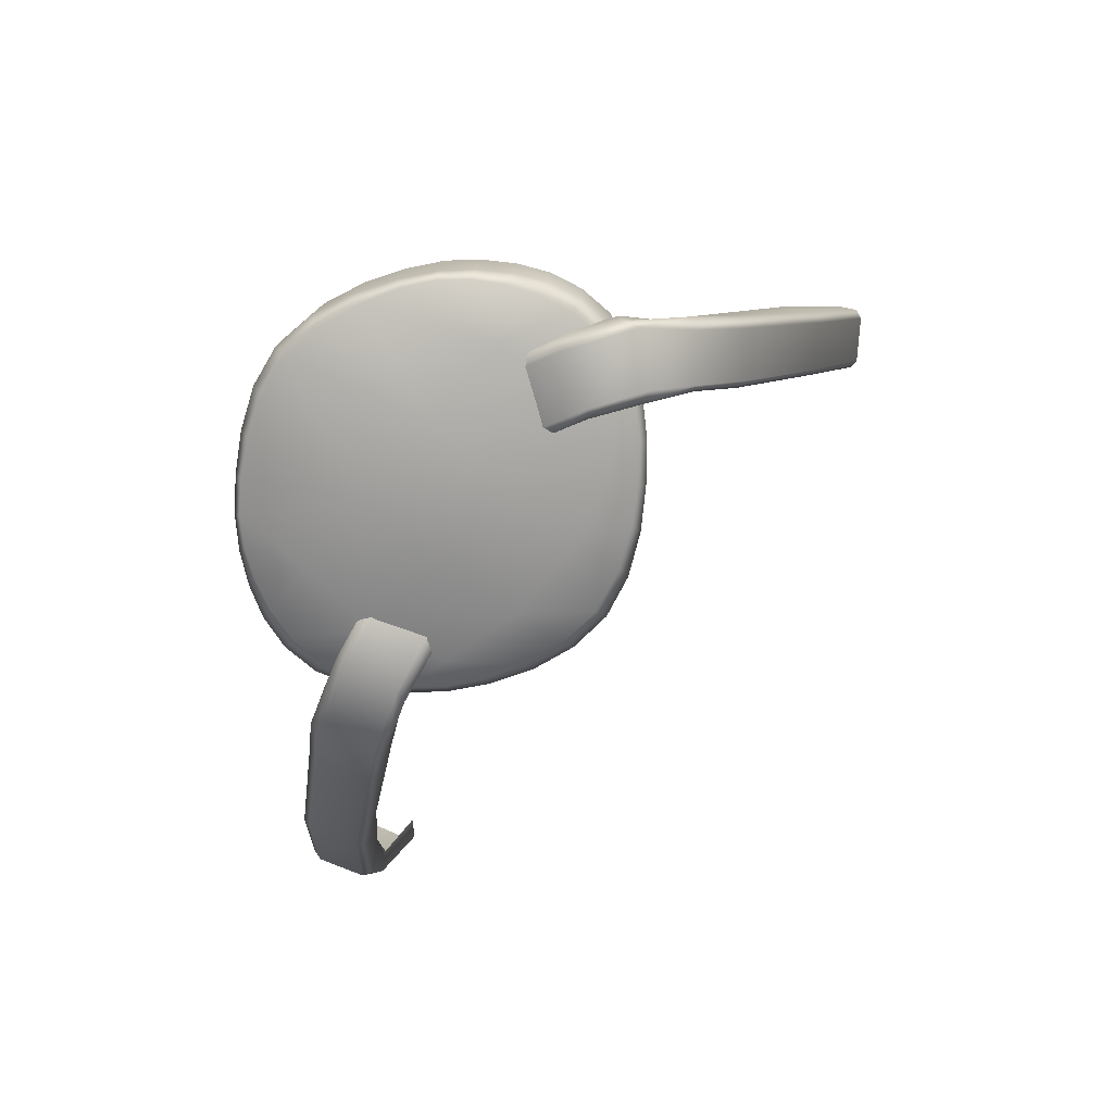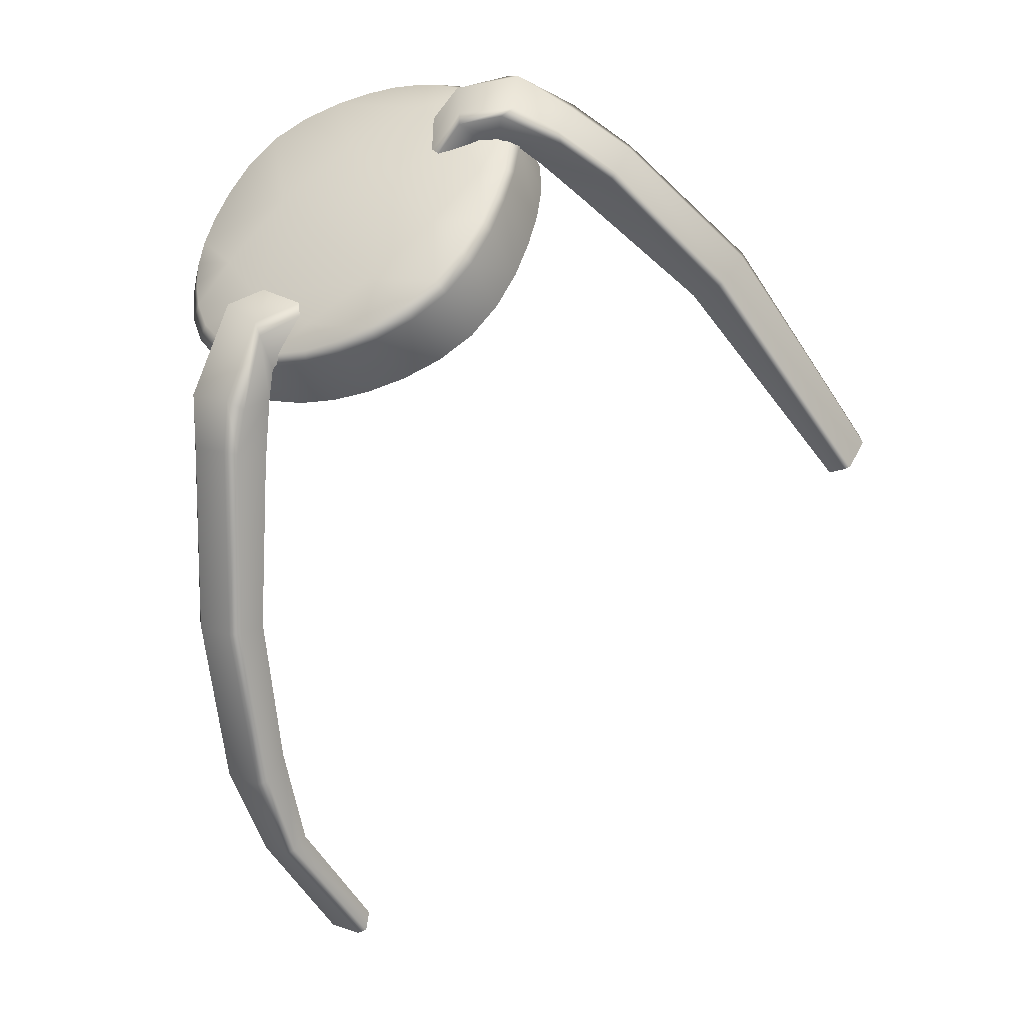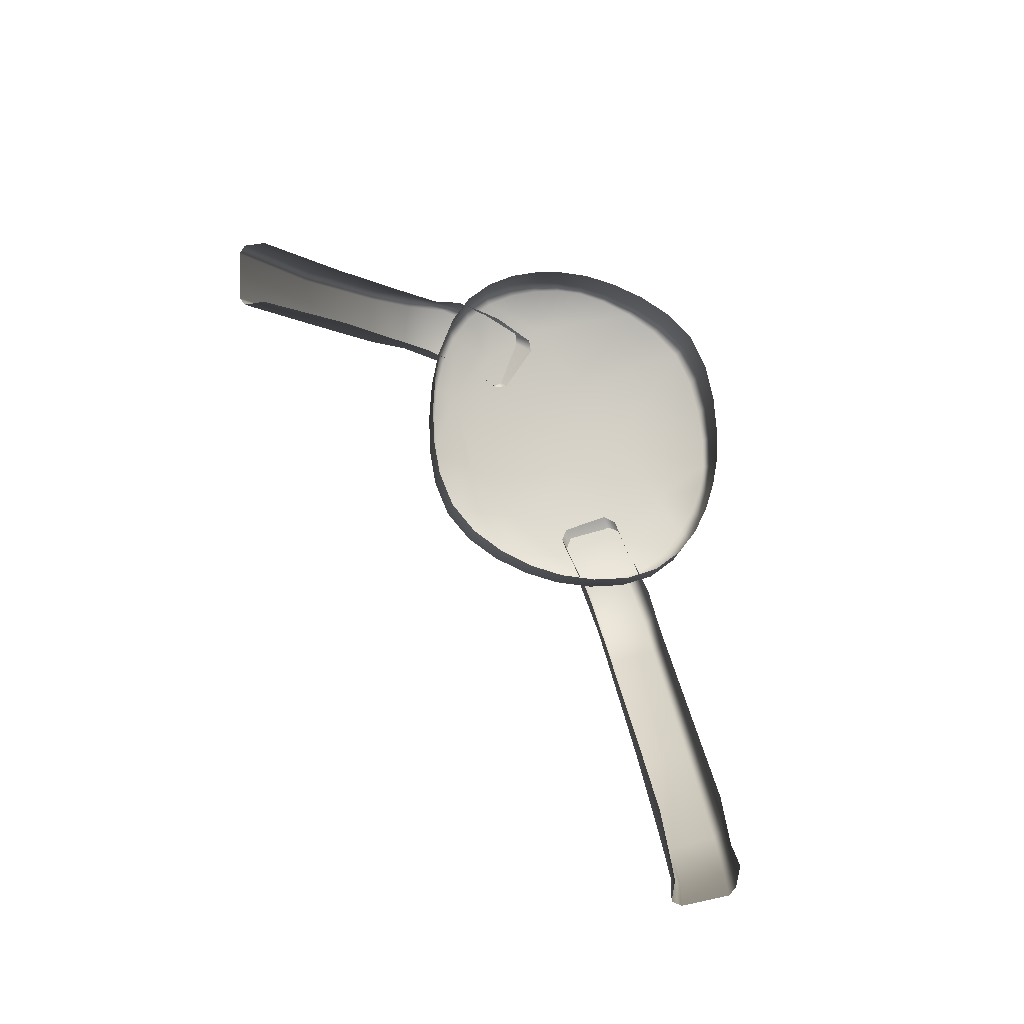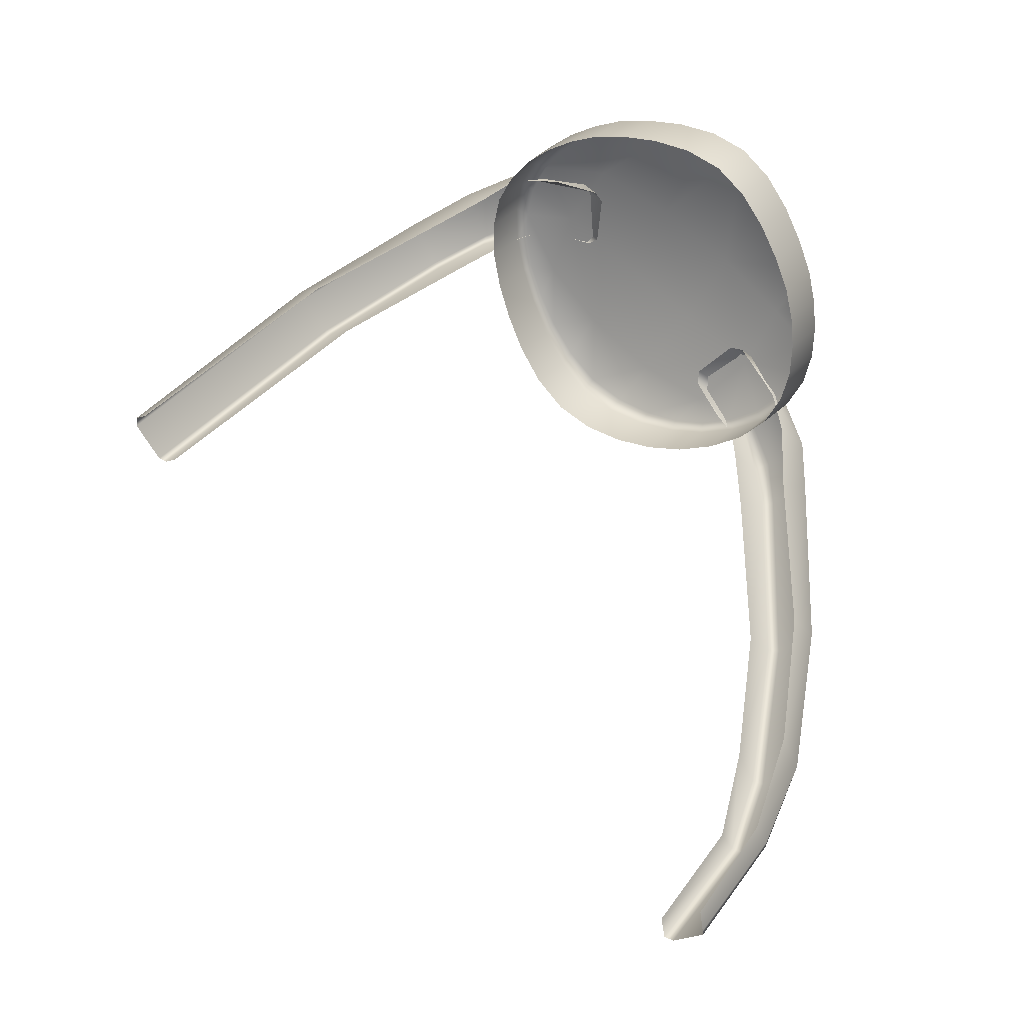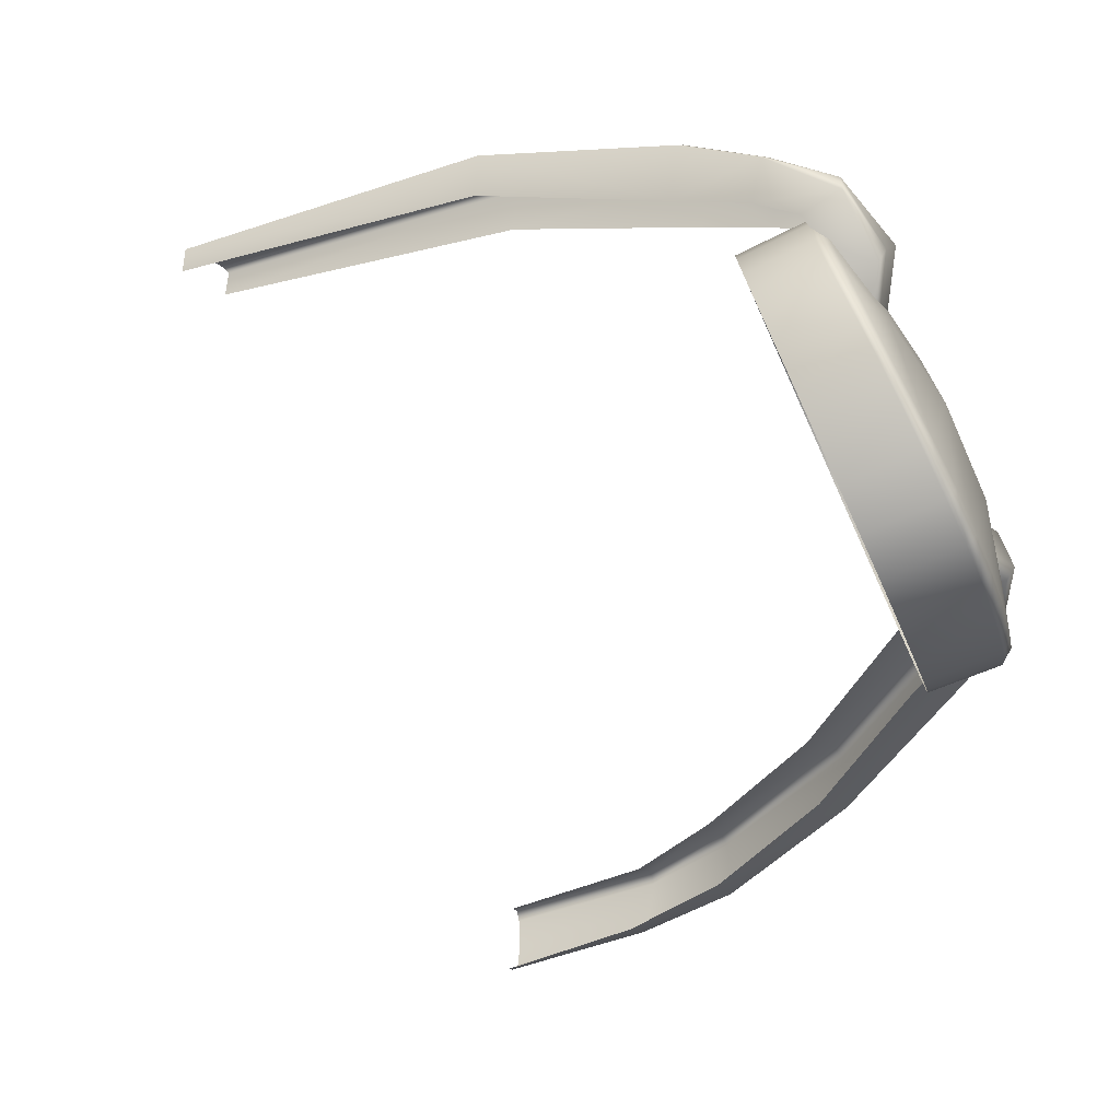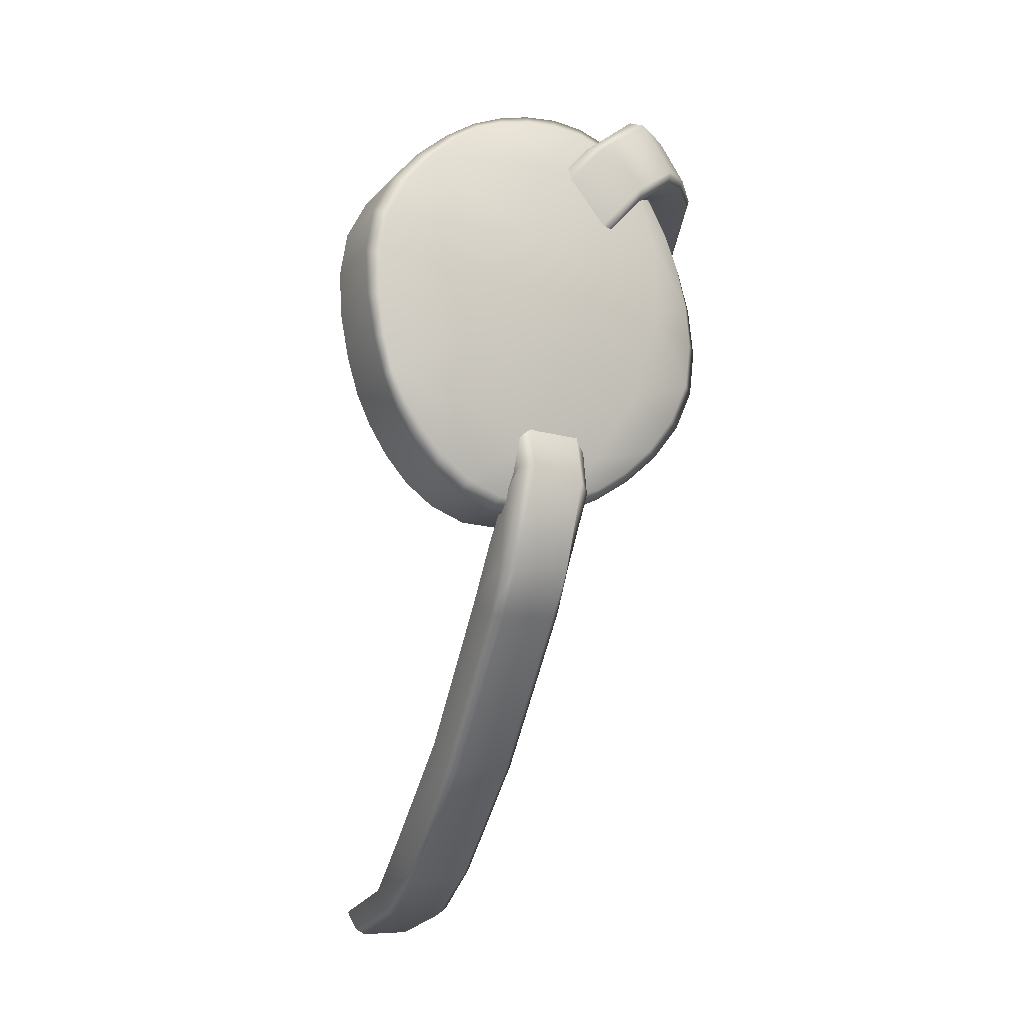
<metadata>
{"format":"obj","ext":"obj","renderer":"f3d","projection":"perspective","resolution":1024,"background":"white","views":[{"elev":50.1,"azim":111.6,"up":"+Z"},{"elev":-3.0,"azim":137.6,"up":"+Z"},{"elev":-42.0,"azim":-77.0,"up":"+Z"},{"elev":-13.0,"azim":-36.9,"up":"+Z"},{"elev":-29.4,"azim":-16.5,"up":"+Y"},{"elev":24.5,"azim":75.9,"up":"+Z"}]}
</metadata>
<code>
o Chef_Turtle_pale
v 0.1952 1.074 0.3469
v 0.2299 1.032 0.3305
v 0.2068 1.057 0.3427
v 0.2271 1.061 0.3551
v 0.1829 1.09 0.3488
v 0.2373 1.032 0.3241
v 0.2027 1.1 0.3659
v 0.1602 1.107 0.3304
v 0.2323 1.071 0.356
v 0.2545 1.06 0.3003
v 0.1615 1.131 0.3434
v 0.1194 1.12 0.3015
v 0.2029 1.111 0.3636
v 0.2506 1.095 0.3301
v 0.253 1.07 0.2985
v 0.2506 1.095 0.3204
v 0.2299 1.094 0.3108
v 0.2198 1.106 0.3113
v 0.2228 1.127 0.3321
v 0.2312 1.122 0.325
v 0.2082 1.114 0.3068
v 0.1681 1.136 0.3388
v 0.1199 1.154 0.3132
v 0.1932 1.146 0.3153
v 0.189 1.145 0.3056
v 0.1864 1.12 0.2941
v 0.1255 1.158 0.309
v 0.01739 1.181 0.2346
v 0.01709 1.154 0.2299
v 0.1494 1.167 0.2853
v 0.152 1.163 0.28
v 0.1506 1.13 0.2694
v 0.05052 1.157 0.1991
v 0.05148 1.184 0.2032
v -0.1077 1.169 0.06086
v -0.1067 1.185 0.06257
v 0.04794 1.188 0.207
v -0.1123 1.188 0.06517
v 0.02245 1.185 0.2299
v -0.1371 1.181 0.08742
v -0.14 1.176 0.09255
v -0.1406 1.16 0.09079
v 0.366 1.009 0.126
v 0.3422 1.026 0.1723
v 0.3554 1.016 0.1425
v 0.385 1.018 0.1496
v 0.3405 1.022 0.182
v 0.3649 1.003 0.1046
v 0.3867 1.014 0.1606
v 0.347 0.9862 0.1966
v 0.3887 1.003 0.09365
v 0.3895 0.996 0.05954
v 0.3599 0.9921 0.05545
v 0.3415 0.964 -0.07003
v 0.3877 0.9795 0.1774
v 0.3521 0.977 0.1931
v 0.4016 0.9991 0.1004
v 0.3825 0.9704 0.1752
v 0.3696 0.9676 0.1637
v 0.3733 0.9614 0.1506
v 0.4064 0.9609 0.1074
v 0.3982 0.9519 0.1084
v 0.373 0.9512 0.1178
v 0.3631 0.941 0.06397
v 0.3937 0.9455 0.0681
v 0.3446 0.9133 -0.06168
v 0.399 0.9536 0.06755
v 0.3683 0.9171 -0.06956
v 0.3072 0.8911 -0.1662
v 0.3978 0.9902 0.06161
v 0.3242 0.8943 -0.1872
v 0.2653 0.881 -0.2407
v 0.373 0.9248 -0.0718
v 0.3712 0.9608 -0.07831
v 0.3285 0.9016 -0.1909
v 0.2783 0.8841 -0.2511
v 0.3645 0.9672 -0.07761
v 0.3042 0.9414 -0.1744
v 0.1982 0.8724 -0.3228
v 0.1916 0.8671 -0.309
v 0.2041 0.8786 -0.3253
v 0.2829 0.8903 -0.2542
v 0.205 0.9141 -0.3287
v 0.3262 0.9371 -0.1979
v 0.3209 0.944 -0.1948
v 0.2889 0.9255 -0.256
v 0.2857 0.9328 -0.2528
v 0.2731 0.9303 -0.2428
v 0.2022 0.9214 -0.3258
v 0.1955 0.9169 -0.3122
v 0.3533 1.035 0.1299
v 0.3025 1.048 0.1105
v 0.3158 1.022 0.1051
v 0.3271 0.9938 0.1039
v 0.3402 1.061 0.1358
v 0.2871 1.072 0.1199
v 0.3648 1.005 0.1284
v 0.3735 0.9758 0.1319
v 0.3357 0.9648 0.1074
v 0.3398 0.9379 0.1166
v 0.3655 1.01 0.1381
v 0.3554 1.035 0.1389
v 0.3252 1.087 0.1459
v 0.3443 1.059 0.1445
v 0.3083 1.109 0.1604
v 0.2695 1.094 0.134
v 0.2507 1.11 0.153
v 0.3514 1.033 0.1603
v 0.331 1.081 0.1546
v 0.3224 1.073 0.1943
v 0.361 0.9835 0.184
v 0.3737 0.9831 0.142
v 0.2901 1.125 0.1797
v 0.2317 1.118 0.177
v 0.3146 1.103 0.1696
v 0.3781 0.9567 0.1517
v 0.3779 0.9488 0.1411
v 0.3773 0.9341 0.1672
v 0.3769 0.9268 0.1562
v 0.3384 0.9156 0.1315
v 0.3331 0.8985 0.1493
v 0.3722 0.9167 0.1858
v 0.3719 0.9102 0.1744
v 0.3643 0.8979 0.1946
v 0.325 0.8858 0.1689
v 0.3153 0.8763 0.1891
v 0.3567 0.9367 0.2192
v 0.326 0.9671 0.2684
v 0.3288 1.022 0.2316
v 0.365 0.9035 0.2051
v 0.3566 0.894 0.2236
v 0.355 0.8886 0.2156
v 0.347 0.8879 0.2426
v 0.3441 0.8822 0.2374
v 0.3041 0.8698 0.2099
v 0.2901 0.8663 0.2331
v 0.3351 0.8853 0.2641
v 0.3303 0.8787 0.2618
v 0.3141 0.8776 0.288
v 0.2737 0.8654 0.2582
v 0.3208 0.8856 0.2879
v 0.2963 0.8806 0.3136
v 0.2558 0.8685 0.2835
v 0.3036 0.8895 0.313
v 0.2779 0.8899 0.336
v 0.2372 0.8779 0.3059
v 0.285 0.8993 0.3357
v 0.2596 0.9074 0.3526
v 0.2191 0.8954 0.3228
v 0.2023 0.9179 0.3349
v 0.2824 0.9991 0.3144
v 0.2662 0.9167 0.3527
v 0.2486 0.9382 0.3645
v 0.2423 0.93 0.3643
v 0.2266 0.9544 0.3719
v 0.1876 0.9419 0.3431
v 0.2345 1.026 0.3482
v 0.2335 0.9595 0.3718
v 0.2851 1.053 0.2787
v 0.2134 0.9778 0.376
v 0.1757 0.9649 0.3476
v 0.2216 0.9797 0.3753
v 0.2033 1 0.376
v 0.1666 0.9869 0.3483
v 0.1594 1.009 0.3462
v 0.213 0.9993 0.3752
v 0.2064 1.02 0.3723
v 0.195 1.022 0.3734
v 0.189 1.045 0.3681
v 0.1542 1.031 0.341
v 0.2013 1.042 0.3664
v 0.1864 1.066 0.3591
v 0.1521 1.053 0.332
v 0.1989 1.064 0.357
v 0.1881 1.086 0.3462
v 0.1534 1.073 0.3187
v 0.1594 1.089 0.3005
v 0.2354 1.074 0.3196
v 0.2005 1.085 0.3434
v 0.2066 1.101 0.3255
v 0.1948 1.102 0.3282
v 0.2058 1.116 0.3065
v 0.1695 1.102 0.2786
v 0.1825 1.111 0.2544
v 0.2821 1.1 0.2398
v 0.2423 1.109 0.2826
v 0.2161 1.114 0.3052
v 0.2281 1.122 0.2838
v 0.2201 1.125 0.282
v 0.2423 1.127 0.262
v 0.2359 1.131 0.2565
v 0.1972 1.116 0.2293
v 0.2135 1.119 0.2034
v 0.2585 1.13 0.2388
v 0.2963 1.119 0.1894
v 0.2771 1.128 0.2134
v 0.2529 1.134 0.2303
v 0.2714 1.133 0.2038
f 3 2 1
f 2 4 1
f 1 4 5
f 2 6 4
f 4 7 5
f 8 5 7
f 6 9 4
f 4 9 7
f 6 10 9
f 11 8 7
f 12 8 11
f 9 13 7
f 11 7 13
f 10 14 9
f 9 14 13
f 10 15 14
f 15 16 14
f 15 17 16
f 17 18 16
f 14 19 13
f 14 16 19
f 16 18 20
f 16 20 19
f 18 21 20
f 22 11 13
f 22 13 19
f 23 12 11
f 23 11 22
f 24 19 20
f 24 22 19
f 25 20 21
f 25 24 20
f 26 25 21
f 27 22 24
f 27 23 22
f 23 28 12
f 28 29 12
f 30 24 25
f 30 27 24
f 31 25 26
f 31 30 25
f 32 31 26
f 32 33 31
f 33 34 31
f 31 34 30
f 33 35 34
f 35 36 34
f 34 37 30
f 34 36 37
f 30 37 27
f 36 38 37
f 37 39 27
f 37 38 39
f 27 39 23
f 39 28 23
f 38 40 39
f 39 40 28
f 40 41 28
f 28 41 29
f 41 42 29
f 45 44 43
f 44 46 43
f 44 47 46
f 43 46 48
f 47 49 46
f 47 50 49
f 46 51 48
f 46 49 51
f 48 51 52
f 53 48 52
f 53 52 54
f 50 55 49
f 50 56 55
f 49 57 51
f 52 51 57
f 49 55 57
f 56 58 55
f 56 59 58
f 59 60 58
f 55 58 61
f 55 61 57
f 58 60 62
f 58 62 61
f 60 63 62
f 62 63 64
f 65 62 64
f 61 62 65
f 65 64 66
f 57 61 67
f 67 61 65
f 68 65 66
f 67 65 68
f 68 66 69
f 70 57 67
f 70 52 57
f 71 68 69
f 71 69 72
f 73 67 68
f 70 67 73
f 73 68 71
f 70 74 52
f 74 70 73
f 75 73 71
f 74 73 75
f 76 71 72
f 75 71 76
f 74 77 52
f 52 77 54
f 54 77 78
f 76 72 79
f 72 80 79
f 76 79 81
f 82 76 81
f 82 75 76
f 82 81 83
f 84 74 75
f 74 84 77
f 84 75 82
f 77 85 78
f 84 85 77
f 86 84 82
f 86 82 83
f 84 86 85
f 78 85 87
f 86 87 85
f 86 83 87
f 88 78 87
f 83 89 87
f 88 87 90
f 87 89 90
f 93 92 91
f 93 91 94
f 92 95 91
f 92 96 95
f 91 97 94
f 97 98 94
f 98 99 94
f 99 98 100
f 97 91 101
f 97 101 98
f 91 95 102
f 91 102 101
f 96 103 95
f 95 104 102
f 95 103 104
f 105 103 96
f 106 105 96
f 106 107 105
f 104 108 102
f 108 101 102
f 103 109 104
f 103 105 109
f 109 108 104
f 110 108 109
f 111 101 108
f 108 110 111
f 111 112 101
f 101 112 98
f 107 113 105
f 107 114 113
f 105 115 109
f 109 115 110
f 105 113 115
f 112 116 98
f 111 116 112
f 116 117 98
f 98 117 100
f 116 118 117
f 118 116 111
f 117 119 100
f 118 119 117
f 119 120 100
f 120 119 121
f 119 118 122
f 118 111 122
f 119 123 121
f 123 119 122
f 123 124 121
f 123 122 124
f 124 125 121
f 125 124 126
f 122 111 127
f 128 127 111
f 129 128 111
f 110 129 111
f 122 130 124
f 127 130 122
f 130 131 124
f 127 131 130
f 124 132 126
f 131 132 124
f 133 131 127
f 131 133 132
f 127 128 133
f 132 134 126
f 133 134 132
f 134 135 126
f 136 135 134
f 133 137 134
f 137 133 128
f 138 136 134
f 137 138 134
f 138 139 136
f 139 140 136
f 137 141 138
f 137 128 141
f 141 139 138
f 139 142 140
f 142 143 140
f 141 144 139
f 141 128 144
f 144 142 139
f 142 145 143
f 145 146 143
f 144 147 142
f 147 144 128
f 147 145 142
f 146 145 148
f 149 146 148
f 149 148 150
f 128 151 147
f 151 128 129
f 145 147 152
f 148 145 152
f 147 151 152
f 148 152 153
f 153 152 151
f 148 154 150
f 154 148 153
f 150 154 155
f 155 154 153
f 156 150 155
f 151 157 153
f 153 157 158
f 158 155 153
f 157 151 159
f 159 151 129
f 159 129 110
f 156 155 160
f 161 156 160
f 158 162 155
f 157 162 158
f 162 160 155
f 161 160 163
f 164 161 163
f 164 163 165
f 160 162 166
f 166 162 157
f 163 160 166
f 163 166 167
f 166 157 167
f 163 168 165
f 168 163 167
f 165 168 169
f 169 168 167
f 170 165 169
f 167 157 171
f 171 169 167
f 170 169 172
f 173 170 172
f 171 174 169
f 174 171 157
f 174 172 169
f 173 172 175
f 176 173 175
f 176 175 177
f 174 157 178
f 178 157 159
f 172 174 179
f 175 172 179
f 174 178 179
f 175 179 180
f 180 179 178
f 175 181 177
f 181 175 180
f 177 181 182
f 182 181 180
f 183 177 182
f 183 182 184
f 178 159 185
f 185 159 110
f 180 178 186
f 186 178 185
f 187 182 180
f 180 186 187
f 187 188 182
f 187 186 188
f 182 189 184
f 188 189 182
f 186 190 188
f 189 188 190
f 184 189 191
f 191 189 190
f 192 184 191
f 192 191 193
f 194 190 186
f 191 190 194
f 194 186 185
f 185 110 195
f 195 110 115
f 113 195 115
f 196 185 195
f 185 196 194
f 196 195 113
f 197 191 194
f 191 197 193
f 197 194 196
f 198 196 113
f 198 197 196
f 193 197 198
f 114 198 113
f 114 193 198

</code>
